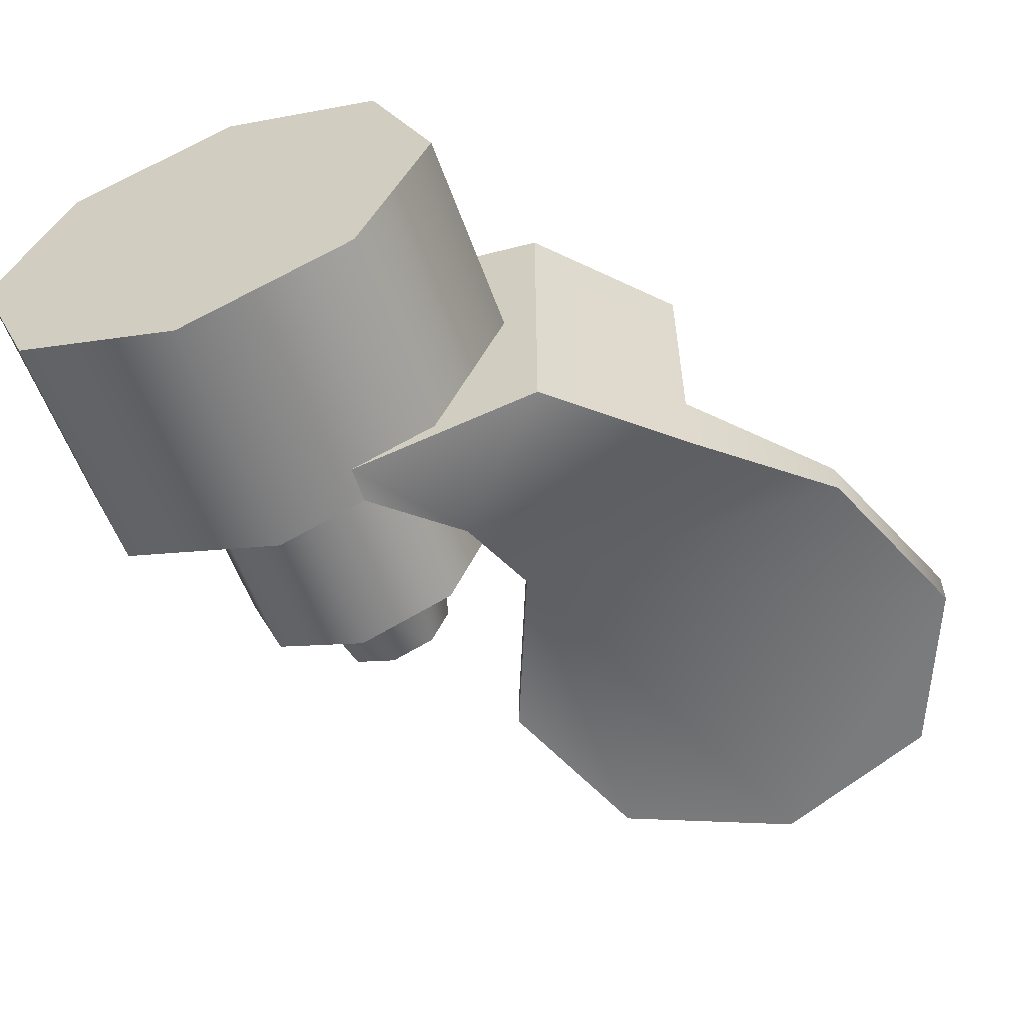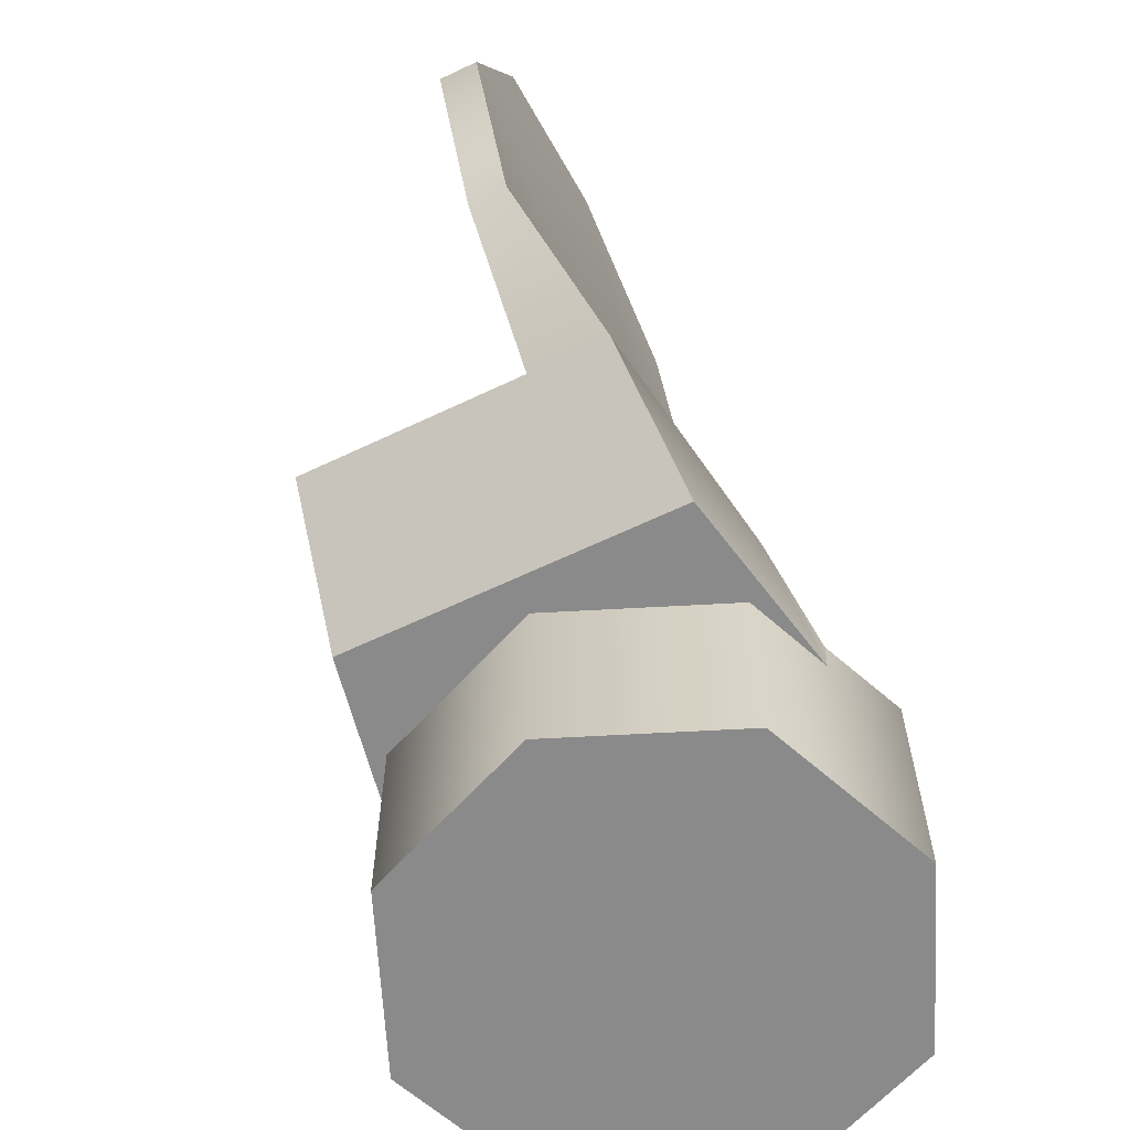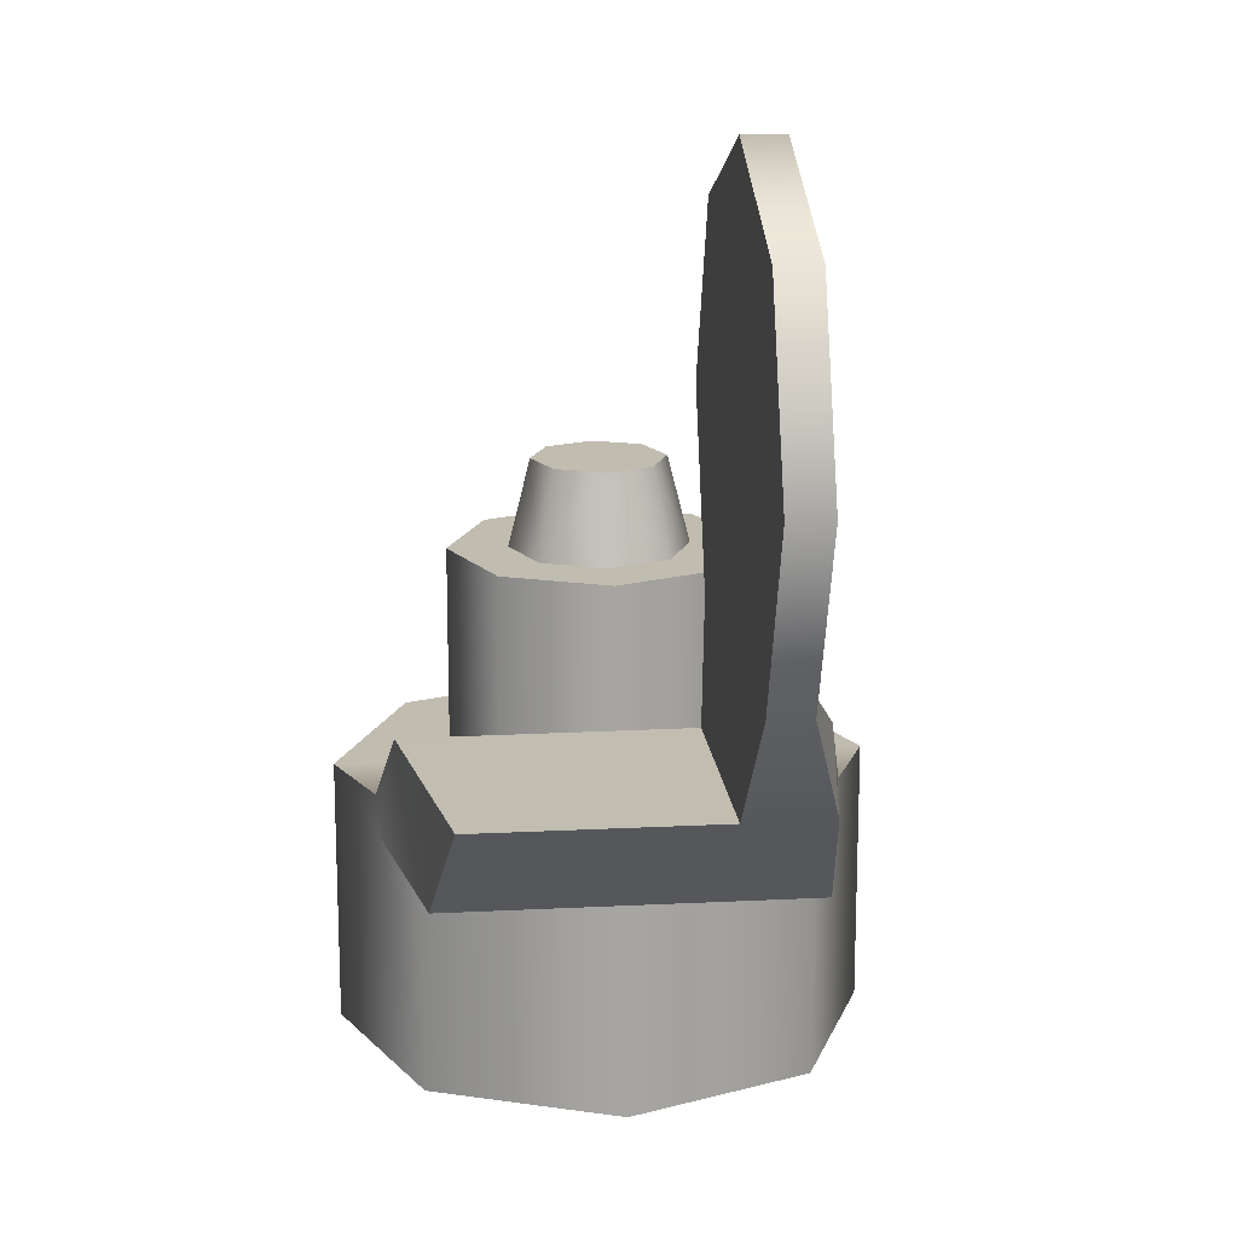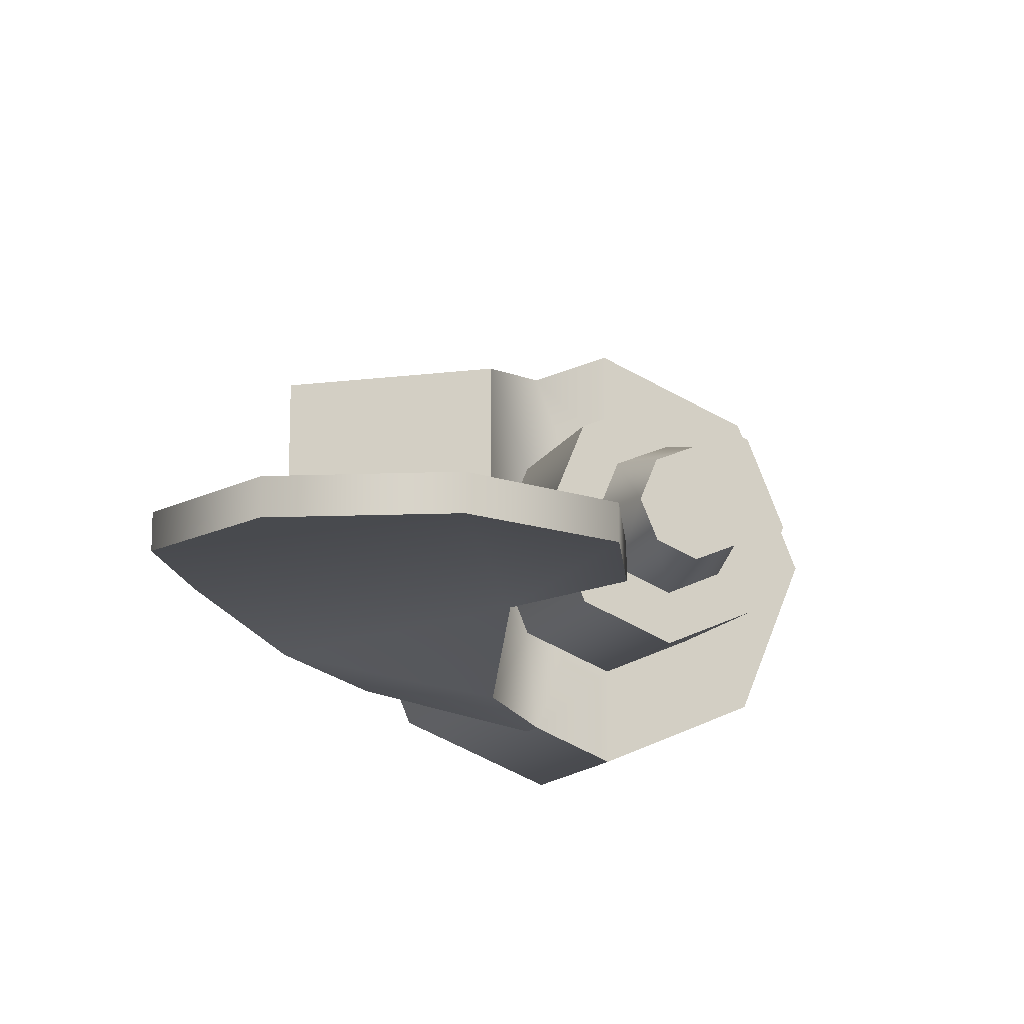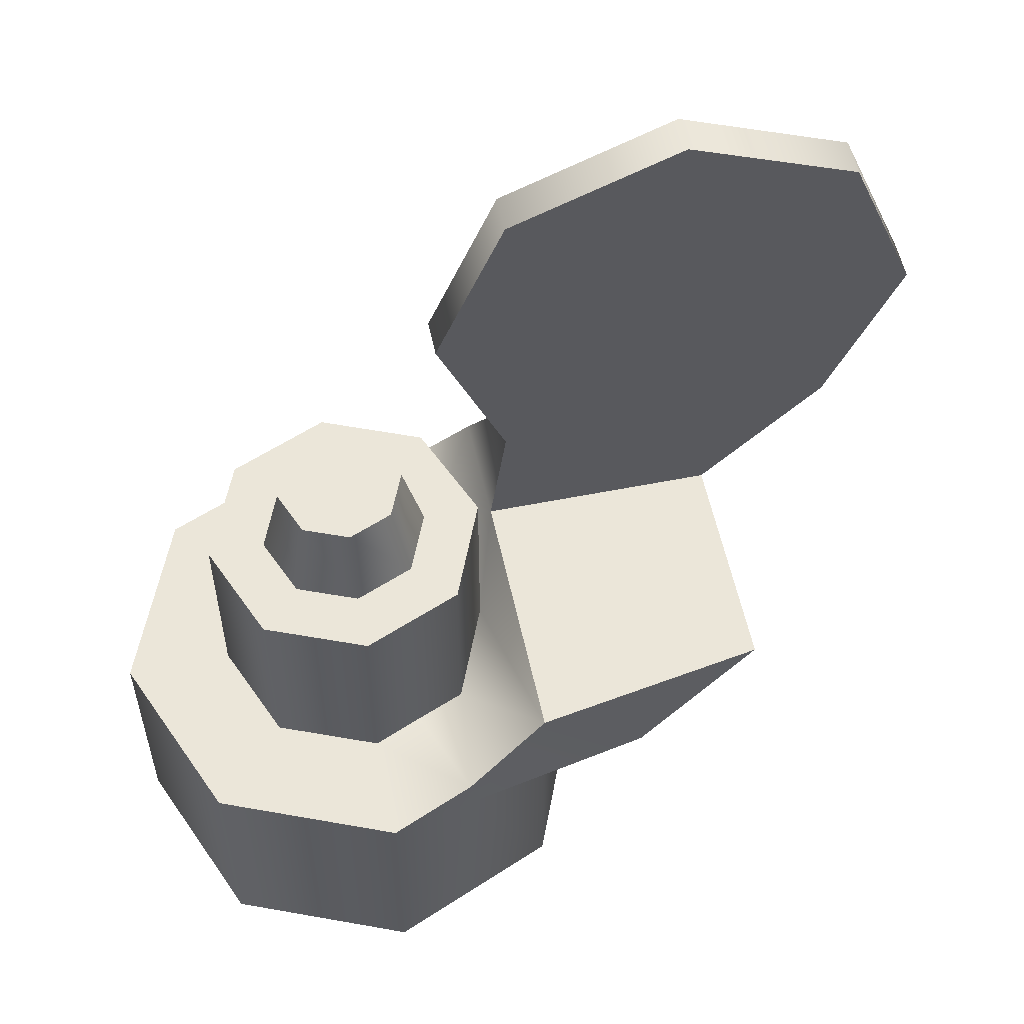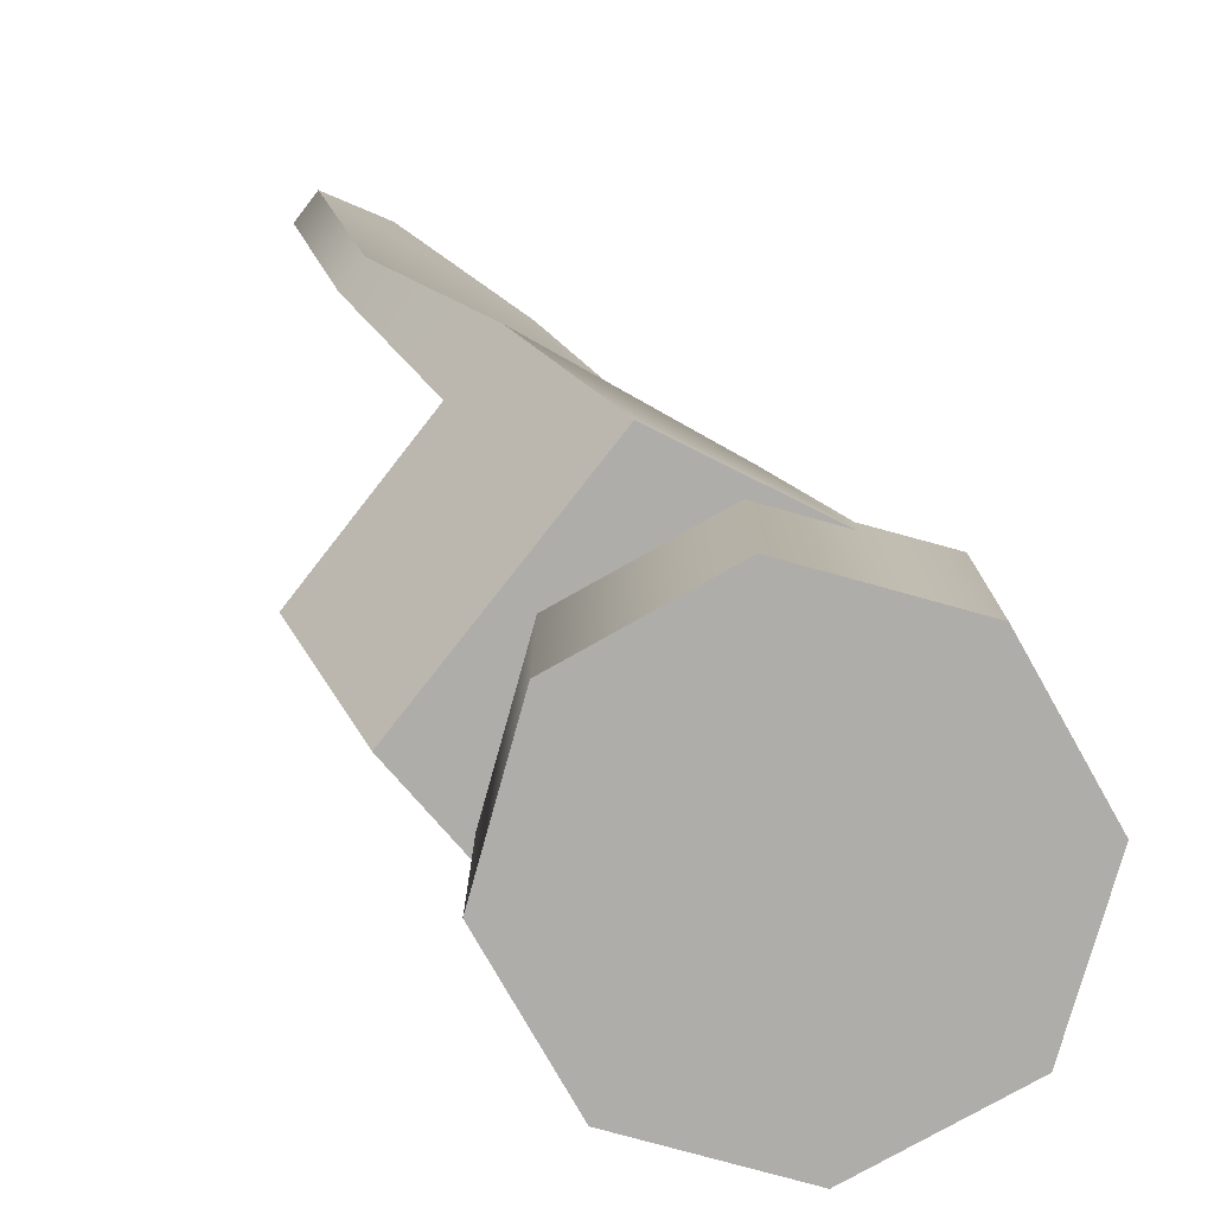
<metadata>
{"format":"obj","ext":"obj","renderer":"f3d","projection":"perspective","resolution":1024,"background":"white","views":[{"elev":-58.3,"azim":-160.2,"up":"+Y"},{"elev":-63.5,"azim":-64.3,"up":"+Z"},{"elev":16.6,"azim":-96.0,"up":"+Z"},{"elev":-13.2,"azim":-17.4,"up":"+Y"},{"elev":56.4,"azim":168.1,"up":"+Z"},{"elev":-77.4,"azim":-38.0,"up":"+Z"}]}
</metadata>
<code>
v  0.0303 0.0297 0.1328
v  0.0426 -0.0001 0.1328
v  0.0426 -0.0001 0.09
v  0.0303 -0.0298 0.1328
v  0.0303 -0.0298 0.09
v  -0.0291 0.0297 0.09
v  -0.0291 0.0297 0.1265
v  -0.0146 0.0356 0.1265
v  -0.0162 -0.0169 0.1328
v  -0.0276 -0.0324 0.1465
v  -0.0142 -0.0359 0.1328
v  0.0006 -0.0421 0.1328
v  -0.0144 -0.0358 0.1265
v  0.0006 0.0237 0.1675
v  -0.0078 0.0202 0.1328
v  -0.0162 0.0168 0.1675
v  0.0006 0.042 0.09
v  0.0006 -0.0421 0.09
v  0.0006 0.0237 0.1328
v  0.0174 0.0168 0.1328
v  0.0244 -0.0001 0.1328
v  0.0174 -0.0169 0.1328
v  0.0006 -0.0239 0.1328
v  -0.0474 0.0292 0.1265
v  -0.0474 -0.0292 0.1265
v  -0.0682 -0.0125 0.1463
v  0.0006 0.042 0.1328
v  -0.0142 0.0358 0.1328
v  -0.0094 0.01 0.1675
v  -0.0069 0.0075 0.1815
v  0.0006 0.0106 0.1815
v  -0.0232 -0.0001 0.1328
v  -0.0232 -0.0001 0.1675
v  -0.0162 -0.0169 0.1675
v  -0.0078 -0.0204 0.1328
v  0.0006 -0.0239 0.1675
v  0.0174 -0.0169 0.1675
v  0.0244 -0.0001 0.1675
v  0.0174 0.0168 0.1675
v  0.0006 0.0141 0.1675
v  0.0106 0.01 0.1675
v  0.0148 -0.0001 0.1675
v  0.0106 -0.0101 0.1675
v  0.0006 -0.0143 0.1675
v  -0.0094 -0.0101 0.1675
v  -0.0136 -0.0001 0.1675
v  0.0082 0.0075 0.1815
v  -0.0069 -0.0076 0.1815
v  -0.0101 -0.0001 0.1815
v  0.0006 -0.0107 0.1815
v  0.0082 -0.0076 0.1815
v  0.0113 -0.0001 0.1815
v  -0.0291 -0.0298 0.09
v  -0.0291 -0.0298 0.1265
v  -0.0414 -0.0001 0.1265
v  -0.0414 -0.0001 0.09
v  -0.0162 0.0168 0.1328
v  0.0303 0.0297 0.09
v  -0.0279 -0.0125 0.1465
v  -0.0282 0.0331 0.1465
v  -0.0682 0.0262 0.1463
v  -0.0891 -0.0125 0.168
v  -0.0308 -0.0125 0.168
v  -0.06 -0.019 0.2384
v  -0.0308 -0.019 0.2263
v  -0.0308 -0.0125 0.2263
v  -0.0188 -0.019 0.1972
v  -0.0188 -0.0125 0.1972
v  -0.0308 -0.019 0.168
v  -0.0891 -0.019 0.168
v  -0.1012 -0.019 0.1972
v  -0.1012 -0.0125 0.1972
v  -0.0682 -0.0262 0.1463
v  -0.0891 -0.019 0.2263
v  -0.06 -0.0125 0.2384
v  -0.0891 -0.0125 0.2263
o Cylinder
g Cylinder
f 1 2 3
f 2 4 5
f 6 7 8
f 9 10 11
f 12 11 13
f 14 15 16
f 17 3 18
f 19 20 1
f 20 21 2
f 22 4 2
f 23 12 4
f 24 25 26
f 25 13 10
f 19 27 28
f 29 30 31
f 32 33 16
f 9 34 33
f 34 35 36
f 22 37 36
f 21 38 37
f 20 39 38
f 19 14 39
f 40 41 39
f 42 38 39
f 43 37 38
f 44 36 37
f 44 45 34
f 46 33 34
f 29 16 33
f 40 14 16
f 47 30 48
f 29 46 49
f 45 48 49
f 44 50 48
f 43 51 50
f 42 52 51
f 41 47 52
f 40 31 47
f 23 35 11
f 4 12 18
f 8 28 27
f 53 54 55
f 56 55 7
f 57 15 28
f 27 1 58
f 55 25 24
f 59 60 61
f 60 8 24
f 13 54 53
f 32 57 60
f 9 32 59
f 26 62 63
f 64 65 66
f 65 67 68
f 67 69 63
f 70 62 26
f 70 71 72
f 69 70 73
f 74 64 75
f 71 74 76
f 59 63 69
f 66 63 72
f 64 71 69
f 58 1 3
f 3 2 5
f 17 6 8
f 35 9 11
f 18 12 13
f 15 14 19
f 15 57 16
f 56 6 17
f 17 53 56
f 3 5 18
f 17 58 3
f 18 53 17
f 27 19 1
f 1 20 2
f 21 22 2
f 22 23 4
f 26 61 24
f 25 73 26
f 11 10 13
f 25 10 73
f 15 19 28
f 40 29 31
f 57 32 16
f 32 9 33
f 35 34 9
f 35 23 36
f 23 22 36
f 22 21 37
f 21 20 38
f 20 19 39
f 14 40 39
f 41 42 39
f 42 43 38
f 43 44 37
f 36 44 34
f 45 46 34
f 46 29 33
f 29 40 16
f 48 52 47
f 48 50 51
f 30 49 48
f 47 31 30
f 48 51 52
f 30 29 49
f 46 45 49
f 45 44 48
f 44 43 50
f 43 42 51
f 42 41 52
f 41 40 47
f 12 23 11
f 5 4 18
f 17 8 27
f 56 53 55
f 6 56 7
f 60 57 28
f 17 27 58
f 54 13 25
f 24 8 7
f 55 54 25
f 24 7 55
f 26 59 61
f 8 60 28
f 60 24 61
f 18 13 53
f 59 32 60
f 10 9 59
f 59 26 63
f 75 64 66
f 66 65 68
f 68 67 63
f 73 70 26
f 62 70 72
f 10 69 73
f 76 74 75
f 72 71 76
f 10 59 69
f 66 76 75
f 63 62 72
f 66 68 63
f 72 76 66
f 69 67 65
f 71 70 69
f 64 74 71
f 69 65 64

</code>
